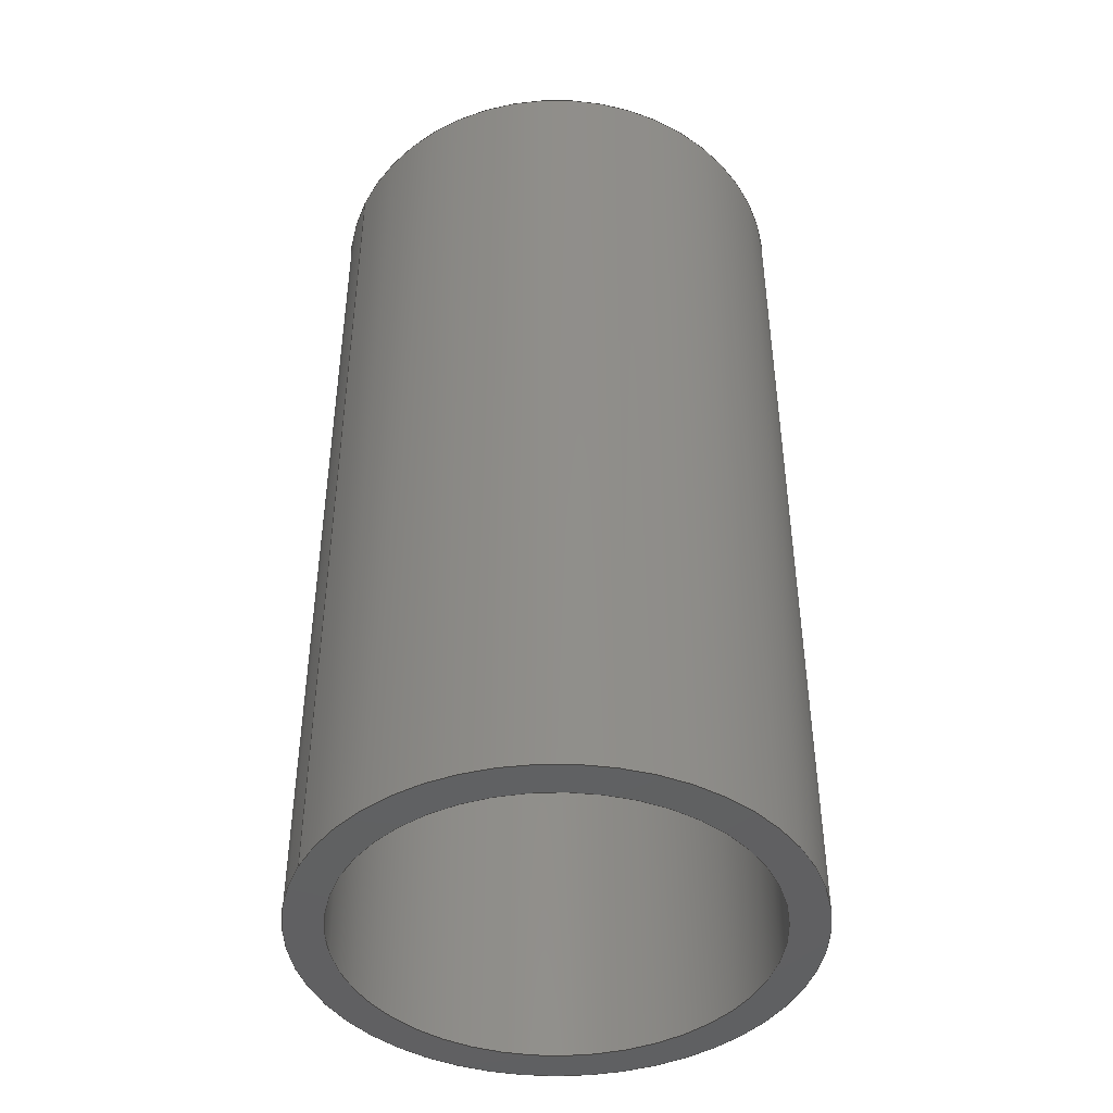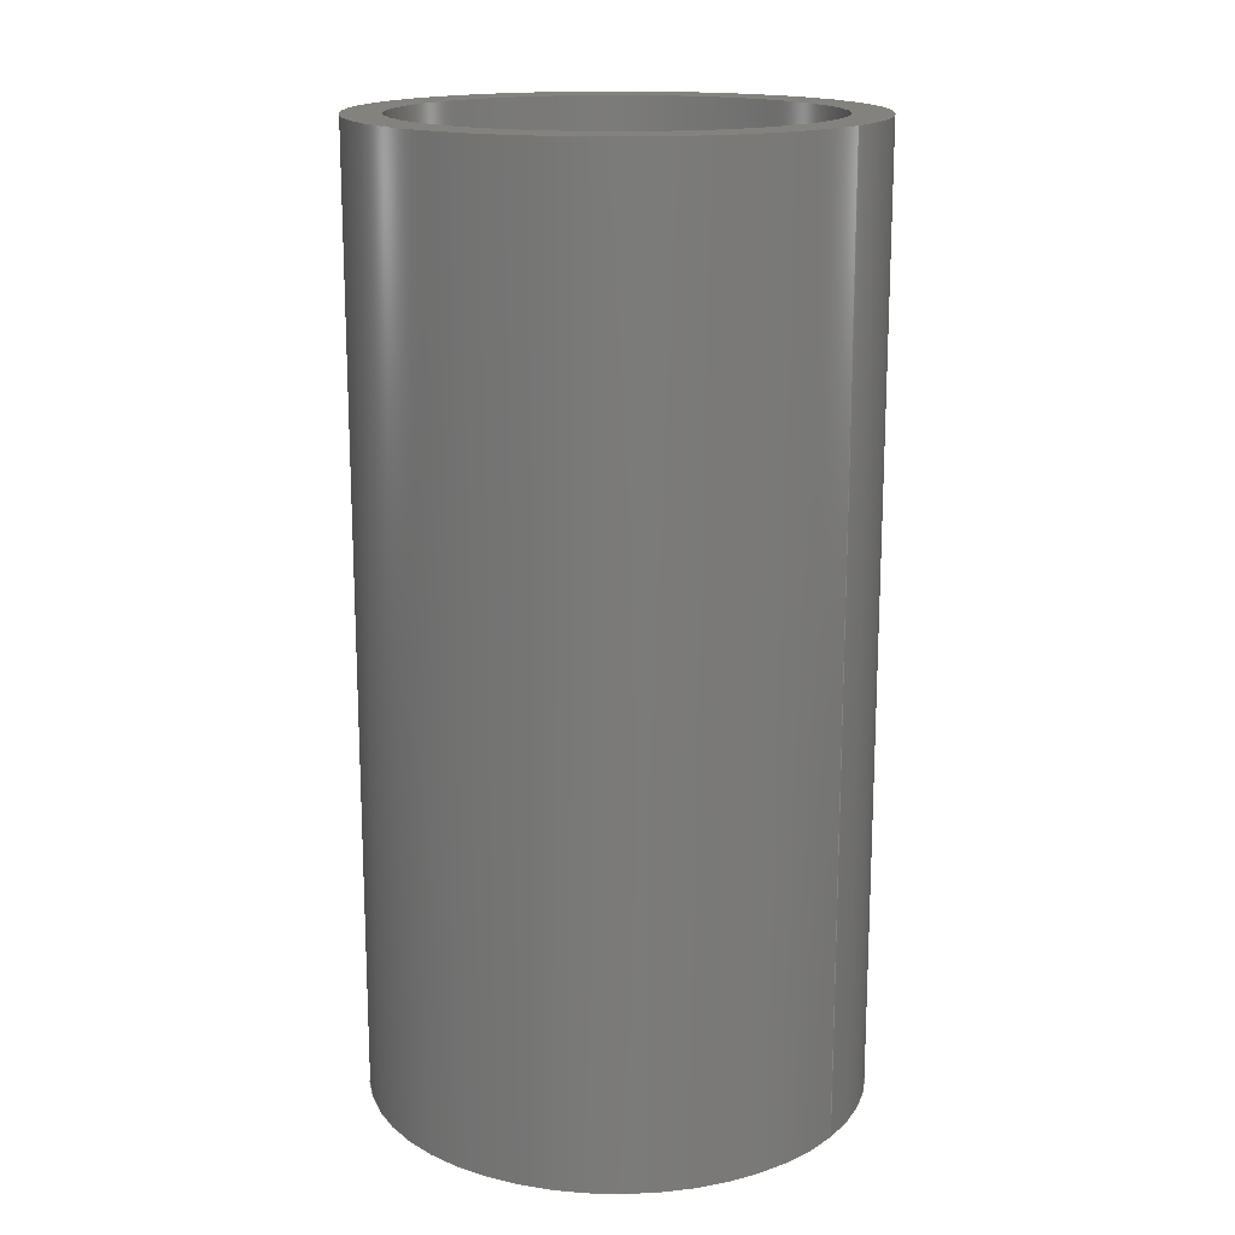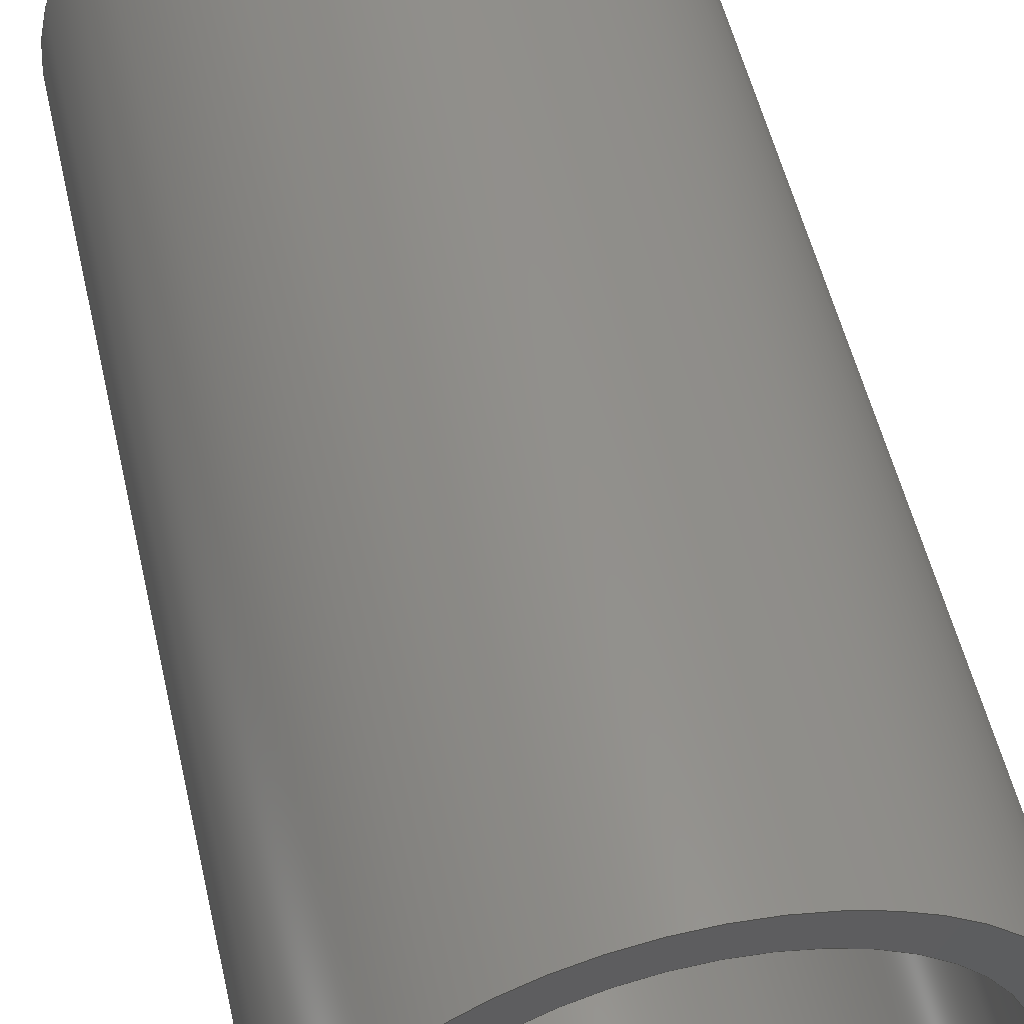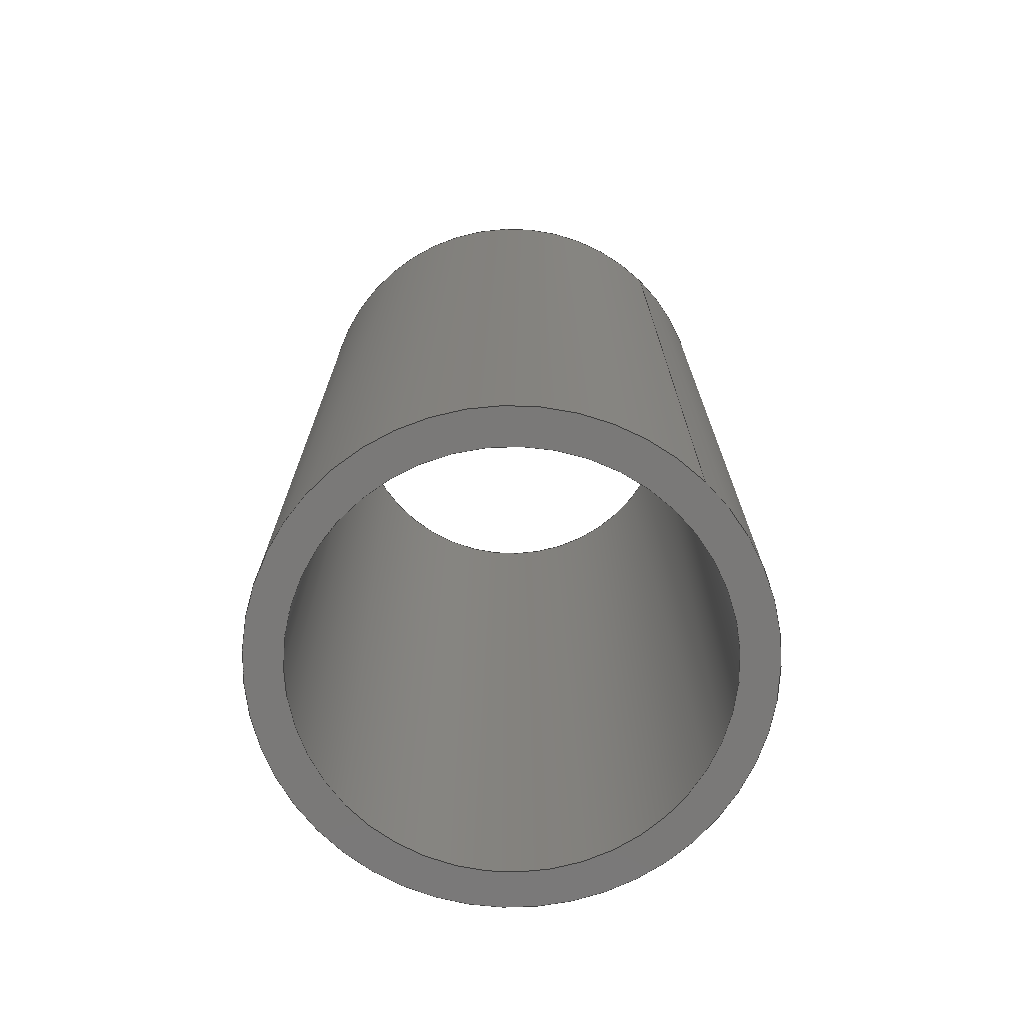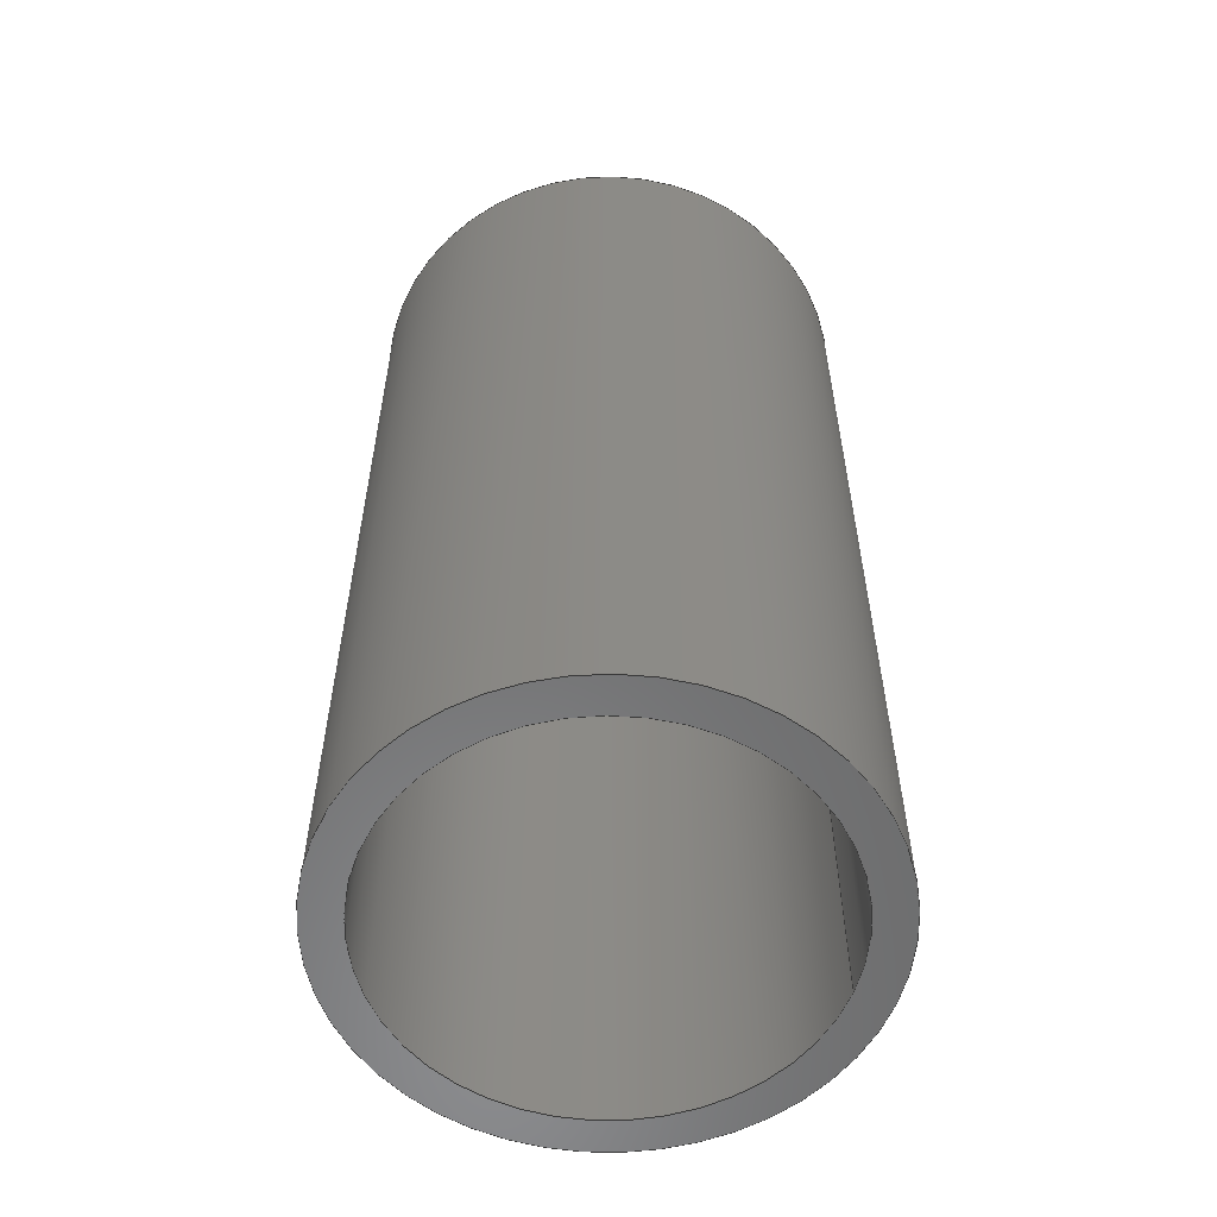
<metadata>
{"format":"step","ext":"stp","renderer":"f3d","projection":"perspective","resolution":1024,"background":"white","views":[{"elev":-43.7,"azim":154.9,"up":"+Z"},{"elev":16.4,"azim":35.2,"up":"+Z"},{"elev":53.0,"azim":167.2,"up":"+Y"},{"elev":-72.5,"azim":45.9,"up":"+Z"},{"elev":-57.1,"azim":-18.4,"up":"+Z"}]}
</metadata>
<code>
ISO-10303-21;
DATA;
#1=DEFAULT_MODEL_GEOMETRIC_VIEW('','',#44,#18,'','',#237,*);
#2=MECHANICAL_DESIGN_AND_DRAUGHTING_RELATIONSHIP('','',#10,#11);
#3=MECHANICAL_DESIGN_AND_DRAUGHTING_RELATIONSHIP('','',#12,#11);
#4=MECHANICAL_DESIGN_AND_DRAUGHTING_RELATIONSHIP('','',#13,#11);
#5=MECHANICAL_DESIGN_AND_DRAUGHTING_RELATIONSHIP('','',#14,#11);
#6=MECHANICAL_DESIGN_AND_DRAUGHTING_RELATIONSHIP('','',#15,#11);
#7=MECHANICAL_DESIGN_AND_DRAUGHTING_RELATIONSHIP('','',#16,#11);
#8=MECHANICAL_DESIGN_AND_DRAUGHTING_RELATIONSHIP('','',#17,#11);
#9=MECHANICAL_DESIGN_AND_DRAUGHTING_RELATIONSHIP('','',#18,#11);
#10=DRAUGHTING_MODEL('Top',(#37,#28),#232);
#11=DRAUGHTING_MODEL('',(#29),#232);
#12=DRAUGHTING_MODEL('Front',(#38,#30),#232);
#13=DRAUGHTING_MODEL('Right',(#39,#31),#232);
#14=DRAUGHTING_MODEL('Back',(#40,#32),#232);
#15=DRAUGHTING_MODEL('Bottom',(#41,#33),#232);
#16=DRAUGHTING_MODEL('Left',(#42,#34),#232);
#17=DRAUGHTING_MODEL('Isometric',(#43,#35),#232);
#18=DRAUGHTING_MODEL('Trimetric',(#44,#36),#232);
#19=REPRESENTATION_MAP(#119,#62);
#20=REPRESENTATION_MAP(#119,#62);
#21=REPRESENTATION_MAP(#119,#62);
#22=REPRESENTATION_MAP(#119,#62);
#23=REPRESENTATION_MAP(#119,#62);
#24=REPRESENTATION_MAP(#119,#62);
#25=REPRESENTATION_MAP(#119,#62);
#26=REPRESENTATION_MAP(#119,#62);
#27=REPRESENTATION_MAP(#119,#62);
#28=MAPPED_ITEM('',#19,#119);
#29=MAPPED_ITEM('',#20,#119);
#30=MAPPED_ITEM('',#21,#119);
#31=MAPPED_ITEM('',#22,#119);
#32=MAPPED_ITEM('',#23,#119);
#33=MAPPED_ITEM('',#24,#119);
#34=MAPPED_ITEM('',#25,#119);
#35=MAPPED_ITEM('',#26,#119);
#36=MAPPED_ITEM('',#27,#119);
#37=CAMERA_MODEL_D3('Top',#128,#45);
#38=CAMERA_MODEL_D3('Front',#130,#46);
#39=CAMERA_MODEL_D3('Right',#132,#47);
#40=CAMERA_MODEL_D3('Back',#134,#48);
#41=CAMERA_MODEL_D3('Bottom',#136,#49);
#42=CAMERA_MODEL_D3('Left',#138,#50);
#43=CAMERA_MODEL_D3('Isometric',#140,#51);
#44=CAMERA_MODEL_D3('Trimetric',#142,#52);
#45=VIEW_VOLUME(.PARALLEL.,#208,313.6,0,.F.,0,.F.,.F.,#53);
#46=VIEW_VOLUME(.PARALLEL.,#211,1946,0,.F.,0,.F.,.F.,#54);
#47=VIEW_VOLUME(.PARALLEL.,#214,1946,0,.F.,0,.F.,.F.,#55);
#48=VIEW_VOLUME(.PARALLEL.,#217,1946,0,.F.,0,.F.,.F.,#56);
#49=VIEW_VOLUME(.PARALLEL.,#220,313.6,0,.F.,0,.F.,.F.,#57);
#50=VIEW_VOLUME(.PARALLEL.,#223,1946,0,.F.,0,.F.,.F.,#58);
#51=VIEW_VOLUME(.PARALLEL.,#226,1910,0,.F.,0,.F.,.F.,#59);
#52=VIEW_VOLUME(.PARALLEL.,#229,2016,0,.F.,0,.F.,.F.,#60);
#53=PLANAR_BOX('',156.4,156.4,#129);
#54=PLANAR_BOX('',970.5,970.5,#131);
#55=PLANAR_BOX('',970.5,970.5,#133);
#56=PLANAR_BOX('',970.5,970.5,#135);
#57=PLANAR_BOX('',156.4,156.4,#137);
#58=PLANAR_BOX('',970.5,970.5,#139);
#59=PLANAR_BOX('',952.6,952.6,#141);
#60=PLANAR_BOX('',1005,1005,#143);
#61=SHAPE_REPRESENTATION_RELATIONSHIP('','',#118,#62);
#62=ADVANCED_BREP_SHAPE_REPRESENTATION('',(#116),#232);
#63=PLANE('',#126);
#64=PLANE('',#127);
#65=ORIENTED_EDGE('',*,*,#73,.F.);
#66=ORIENTED_EDGE('',*,*,#74,.T.);
#67=ORIENTED_EDGE('',*,*,#75,.T.);
#68=ORIENTED_EDGE('',*,*,#76,.F.);
#69=ORIENTED_EDGE('',*,*,#73,.T.);
#70=ORIENTED_EDGE('',*,*,#75,.F.);
#71=ORIENTED_EDGE('',*,*,#74,.F.);
#72=ORIENTED_EDGE('',*,*,#76,.T.);
#73=EDGE_CURVE('',#77,#77,#81,.T.);
#74=EDGE_CURVE('',#78,#78,#82,.T.);
#75=EDGE_CURVE('',#79,#79,#83,.T.);
#76=EDGE_CURVE('',#80,#80,#84,.T.);
#77=VERTEX_POINT('',#197);
#78=VERTEX_POINT('',#199);
#79=VERTEX_POINT('',#202);
#80=VERTEX_POINT('',#204);
#81=CIRCLE('',#121,21.5);
#82=CIRCLE('',#122,21.5);
#83=CIRCLE('',#124,18.25);
#84=CIRCLE('',#125,18.25);
#85=EDGE_LOOP('',(#65));
#86=EDGE_LOOP('',(#66));
#87=EDGE_LOOP('',(#67));
#88=EDGE_LOOP('',(#68));
#89=EDGE_LOOP('',(#69));
#90=EDGE_LOOP('',(#70));
#91=EDGE_LOOP('',(#71));
#92=EDGE_LOOP('',(#72));
#93=FACE_BOUND('',#85,.T.);
#94=FACE_BOUND('',#86,.T.);
#95=FACE_BOUND('',#87,.T.);
#96=FACE_BOUND('',#88,.T.);
#97=FACE_BOUND('',#89,.T.);
#98=FACE_BOUND('',#90,.T.);
#99=FACE_BOUND('',#91,.T.);
#100=FACE_BOUND('',#92,.T.);
#101=CYLINDRICAL_SURFACE('',#120,21.5);
#102=CYLINDRICAL_SURFACE('',#123,18.25);
#103=ADVANCED_FACE('',(#93,#94),#101,.T.);
#104=ADVANCED_FACE('',(#95,#96),#102,.F.);
#105=ADVANCED_FACE('',(#97,#98),#63,.T.);
#106=ADVANCED_FACE('',(#99,#100),#64,.F.);
#107=CLOSED_SHELL('',(#103,#104,#105,#106));
#108=STYLED_ITEM('',(#109),#116);
#109=PRESENTATION_STYLE_ASSIGNMENT((#110));
#110=SURFACE_STYLE_USAGE(.BOTH.,#111);
#111=SURFACE_SIDE_STYLE('',(#112));
#112=SURFACE_STYLE_FILL_AREA(#113);
#113=FILL_AREA_STYLE('',(#114));
#114=FILL_AREA_STYLE_COLOUR('',#115);
#115=COLOUR_RGB('',0.5961,0.6667,0.6863);
#116=MANIFOLD_SOLID_BREP('Extrude (3)',#107);
#117=SHAPE_DEFINITION_REPRESENTATION(#237,#118);
#118=SHAPE_REPRESENTATION('M_Chain_Guide_Pipe_L',(#119),#232);
#119=AXIS2_PLACEMENT_3D('',#194,#144,#145);
#120=AXIS2_PLACEMENT_3D('',#195,#146,#147);
#121=AXIS2_PLACEMENT_3D('',#196,#148,#149);
#122=AXIS2_PLACEMENT_3D('',#198,#150,#151);
#123=AXIS2_PLACEMENT_3D('',#200,#152,#153);
#124=AXIS2_PLACEMENT_3D('',#201,#154,#155);
#125=AXIS2_PLACEMENT_3D('',#203,#156,#157);
#126=AXIS2_PLACEMENT_3D('',#205,#158,#159);
#127=AXIS2_PLACEMENT_3D('',#206,#160,#161);
#128=AXIS2_PLACEMENT_3D('',#207,#162,#163);
#129=AXIS2_PLACEMENT_3D('',#209,#164,#165);
#130=AXIS2_PLACEMENT_3D('',#210,#166,#167);
#131=AXIS2_PLACEMENT_3D('',#212,#168,#169);
#132=AXIS2_PLACEMENT_3D('',#213,#170,#171);
#133=AXIS2_PLACEMENT_3D('',#215,#172,#173);
#134=AXIS2_PLACEMENT_3D('',#216,#174,#175);
#135=AXIS2_PLACEMENT_3D('',#218,#176,#177);
#136=AXIS2_PLACEMENT_3D('',#219,#178,#179);
#137=AXIS2_PLACEMENT_3D('',#221,#180,#181);
#138=AXIS2_PLACEMENT_3D('',#222,#182,#183);
#139=AXIS2_PLACEMENT_3D('',#224,#184,#185);
#140=AXIS2_PLACEMENT_3D('',#225,#186,#187);
#141=AXIS2_PLACEMENT_3D('',#227,#188,#189);
#142=AXIS2_PLACEMENT_3D('',#228,#190,#191);
#143=AXIS2_PLACEMENT_3D('',#230,#192,#193);
#144=DIRECTION('',(0,0,1));
#145=DIRECTION('',(1,0,0));
#146=DIRECTION('',(0,0,-1));
#147=DIRECTION('',(-1,0,0));
#148=DIRECTION('',(0,0,1));
#149=DIRECTION('',(1,0,0));
#150=DIRECTION('',(0,0,1));
#151=DIRECTION('',(1,0,0));
#152=DIRECTION('',(0,0,-1));
#153=DIRECTION('',(-1,0,0));
#154=DIRECTION('',(0,0,1));
#155=DIRECTION('',(1,0,0));
#156=DIRECTION('',(0,0,1));
#157=DIRECTION('',(1,0,0));
#158=DIRECTION('',(0,0,1));
#159=DIRECTION('',(1,0,0));
#160=DIRECTION('',(0,0,1));
#161=DIRECTION('',(1,0,0));
#162=DIRECTION('',(0,0,-1));
#163=DIRECTION('',(-1,0,0));
#164=DIRECTION('',(0,0,1));
#165=DIRECTION('',(1,0,0));
#166=DIRECTION('',(0,1,0));
#167=DIRECTION('',(-1,0,0));
#168=DIRECTION('',(0,0,1));
#169=DIRECTION('',(1,0,0));
#170=DIRECTION('',(-1,0,0));
#171=DIRECTION('',(0,-1,0));
#172=DIRECTION('',(0,0,1));
#173=DIRECTION('',(1,0,0));
#174=DIRECTION('',(0,-1,0));
#175=DIRECTION('',(1,0,0));
#176=DIRECTION('',(0,0,1));
#177=DIRECTION('',(1,0,0));
#178=DIRECTION('',(0,0,1));
#179=DIRECTION('',(-1,0,0));
#180=DIRECTION('',(0,0,1));
#181=DIRECTION('',(1,0,0));
#182=DIRECTION('',(1,0,0));
#183=DIRECTION('',(0,1,0));
#184=DIRECTION('',(0,0,1));
#185=DIRECTION('',(1,0,0));
#186=DIRECTION('',(-0.5774,0.5774,-0.5774));
#187=DIRECTION('',(-0.7071,-0.7071,1.388e-16));
#188=DIRECTION('',(0,0,1));
#189=DIRECTION('',(1,0,0));
#190=DIRECTION('',(-0.7189,0.585,-0.3754));
#191=DIRECTION('',(-0.6312,-0.7756,-1.581e-10));
#192=DIRECTION('',(0,0,1));
#193=DIRECTION('',(1,0,0));
#194=CARTESIAN_POINT('',(0,0,0));
#195=CARTESIAN_POINT('',(0,0,82));
#196=CARTESIAN_POINT('',(0,0,82));
#197=CARTESIAN_POINT('',(21.5,0,82));
#198=CARTESIAN_POINT('',(0,0,0));
#199=CARTESIAN_POINT('',(21.5,0,0));
#200=CARTESIAN_POINT('',(0,0,82));
#201=CARTESIAN_POINT('',(0,0,82));
#202=CARTESIAN_POINT('',(18.25,0,82));
#203=CARTESIAN_POINT('',(0,0,0));
#204=CARTESIAN_POINT('',(18.25,0,0));
#205=CARTESIAN_POINT('',(0,0,82));
#206=CARTESIAN_POINT('',(0,0,0));
#207=CARTESIAN_POINT('',(0,0,-313.6));
#208=CARTESIAN_POINT('',(0,0,0));
#209=CARTESIAN_POINT('',(-78.19,-78.19,313.6));
#210=CARTESIAN_POINT('',(0,1946,0));
#211=CARTESIAN_POINT('',(0,0,0));
#212=CARTESIAN_POINT('',(-485.2,-485.2,1946));
#213=CARTESIAN_POINT('',(-1946,0,0));
#214=CARTESIAN_POINT('',(0,0,0));
#215=CARTESIAN_POINT('',(-485.2,-485.2,1946));
#216=CARTESIAN_POINT('',(0,-1946,0));
#217=CARTESIAN_POINT('',(0,0,0));
#218=CARTESIAN_POINT('',(-485.2,-485.2,1946));
#219=CARTESIAN_POINT('',(0,0,313.6));
#220=CARTESIAN_POINT('',(0,0,0));
#221=CARTESIAN_POINT('',(-78.19,-78.19,313.6));
#222=CARTESIAN_POINT('',(1946,0,0));
#223=CARTESIAN_POINT('',(0,0,0));
#224=CARTESIAN_POINT('',(-485.2,-485.2,1946));
#225=CARTESIAN_POINT('',(-1103,1103,-1103));
#226=CARTESIAN_POINT('',(0,0,0));
#227=CARTESIAN_POINT('',(-476.3,-476.3,1910));
#228=CARTESIAN_POINT('',(-1449,1179,-756.8));
#229=CARTESIAN_POINT('',(0,0,0));
#230=CARTESIAN_POINT('',(-502.6,-502.6,2016));
#231=MECHANICAL_DESIGN_GEOMETRIC_PRESENTATION_REPRESENTATION('',(#108),
#232);
#232=(
GEOMETRIC_REPRESENTATION_CONTEXT(3)
GLOBAL_UNCERTAINTY_ASSIGNED_CONTEXT((#233))
GLOBAL_UNIT_ASSIGNED_CONTEXT((#236,#235,#234))
REPRESENTATION_CONTEXT('M_Chain_Guide_Pipe_L','TOP_LEVEL_ASSEMBLY_PART')
);
#233=UNCERTAINTY_MEASURE_WITH_UNIT(LENGTH_MEASURE(0.005),#236,
'DISTANCE_ACCURACY_VALUE','Maximum Tolerance applied to model');
#234=(
NAMED_UNIT(*)
SI_UNIT($,.STERADIAN.)
SOLID_ANGLE_UNIT()
);
#235=(
NAMED_UNIT(*)
PLANE_ANGLE_UNIT()
SI_UNIT($,.RADIAN.)
);
#236=(
LENGTH_UNIT()
NAMED_UNIT(*)
SI_UNIT(.MILLI.,.METRE.)
);
#237=PRODUCT_DEFINITION_SHAPE('','',#238);
#238=PRODUCT_DEFINITION('','',#240,#239);
#239=PRODUCT_DEFINITION_CONTEXT('',#246,'design');
#240=PRODUCT_DEFINITION_FORMATION_WITH_SPECIFIED_SOURCE('','',#242,
 .NOT_KNOWN.);
#241=PRODUCT_RELATED_PRODUCT_CATEGORY('','',(#242));
#242=PRODUCT('M_Chain_Guide_Pipe_L','M_Chain_Guide_Pipe_L',
'M_Chain_Guide_Pipe_L',(#244));
#243=PRODUCT_CATEGORY('','');
#244=PRODUCT_CONTEXT('',#246,'mechanical');
#245=APPLICATION_PROTOCOL_DEFINITION('international standard',
'ap242_managed_model_based_3d_engineering',2020,#246);
#246=APPLICATION_CONTEXT('managed model based 3d engineering');
ENDSEC;
END-ISO-10303-21;

</code>
